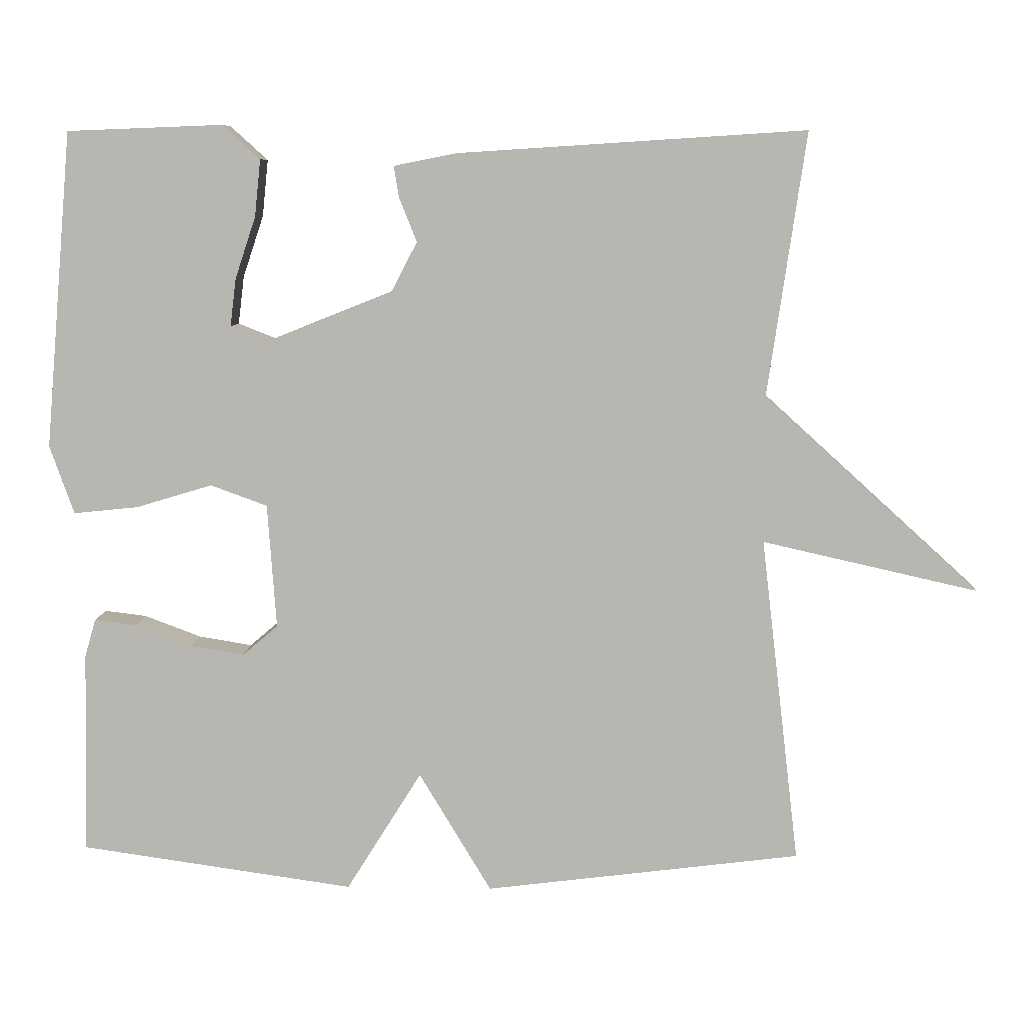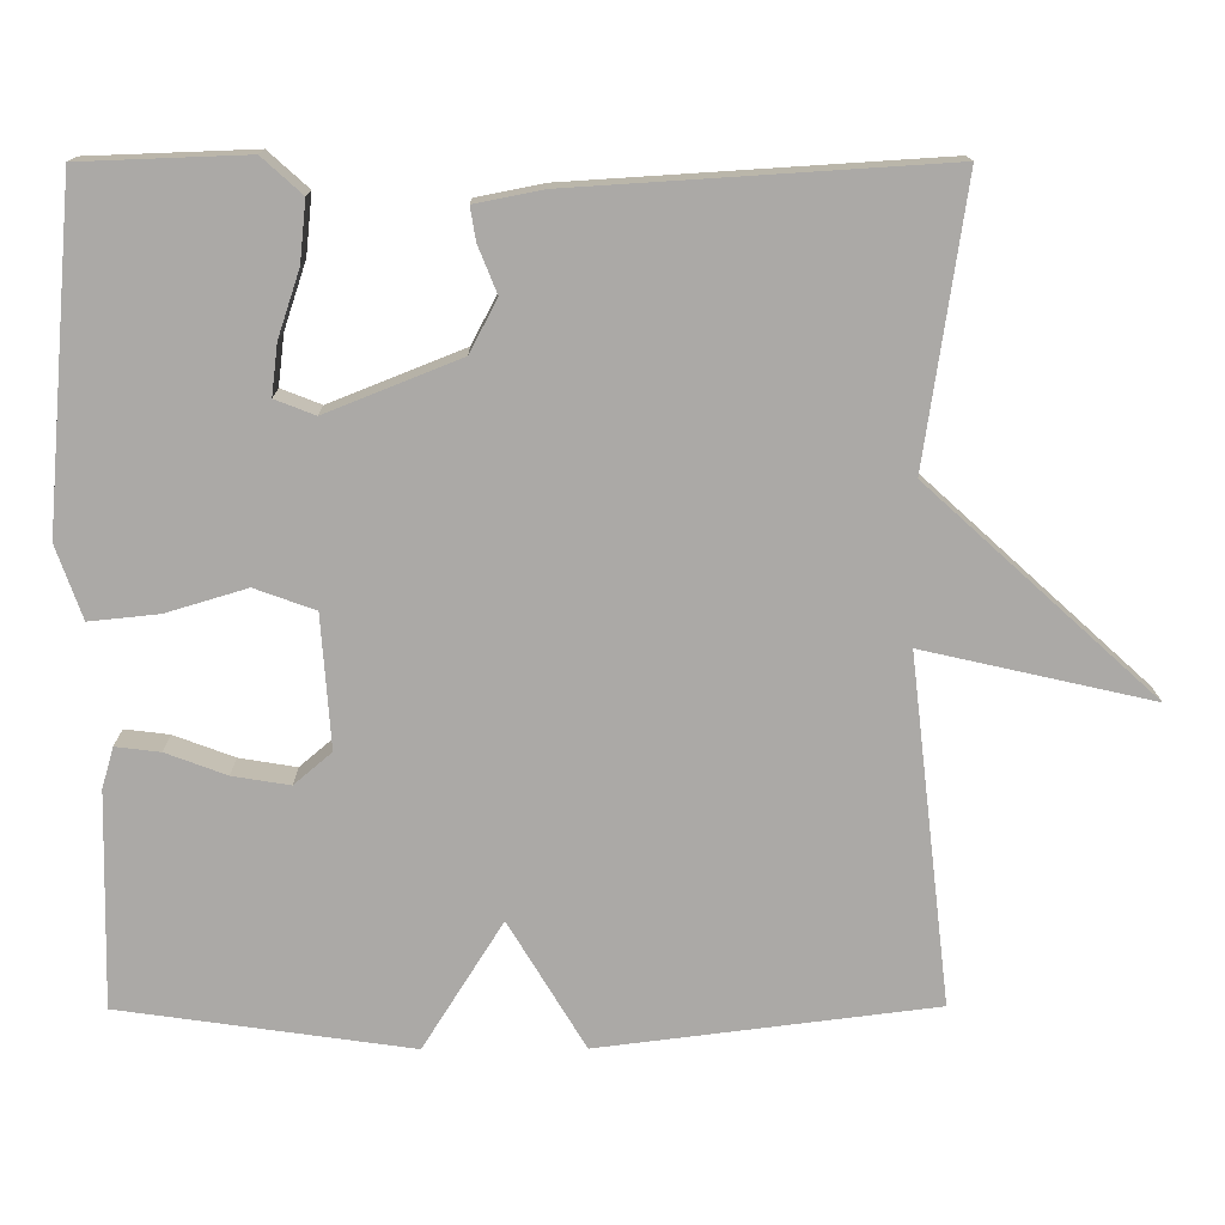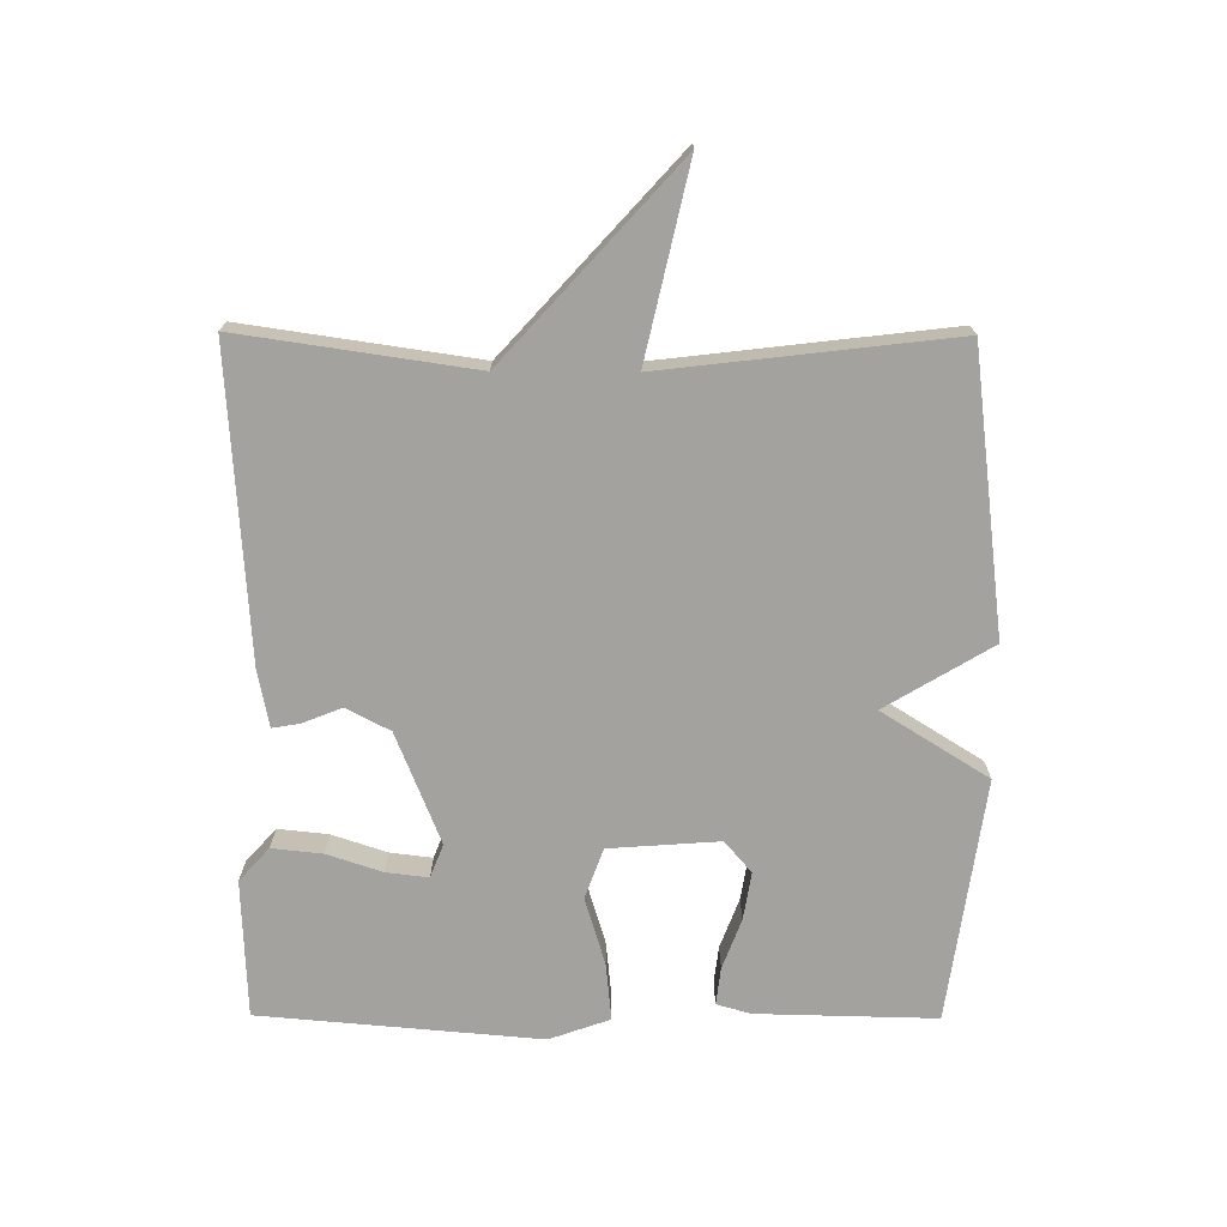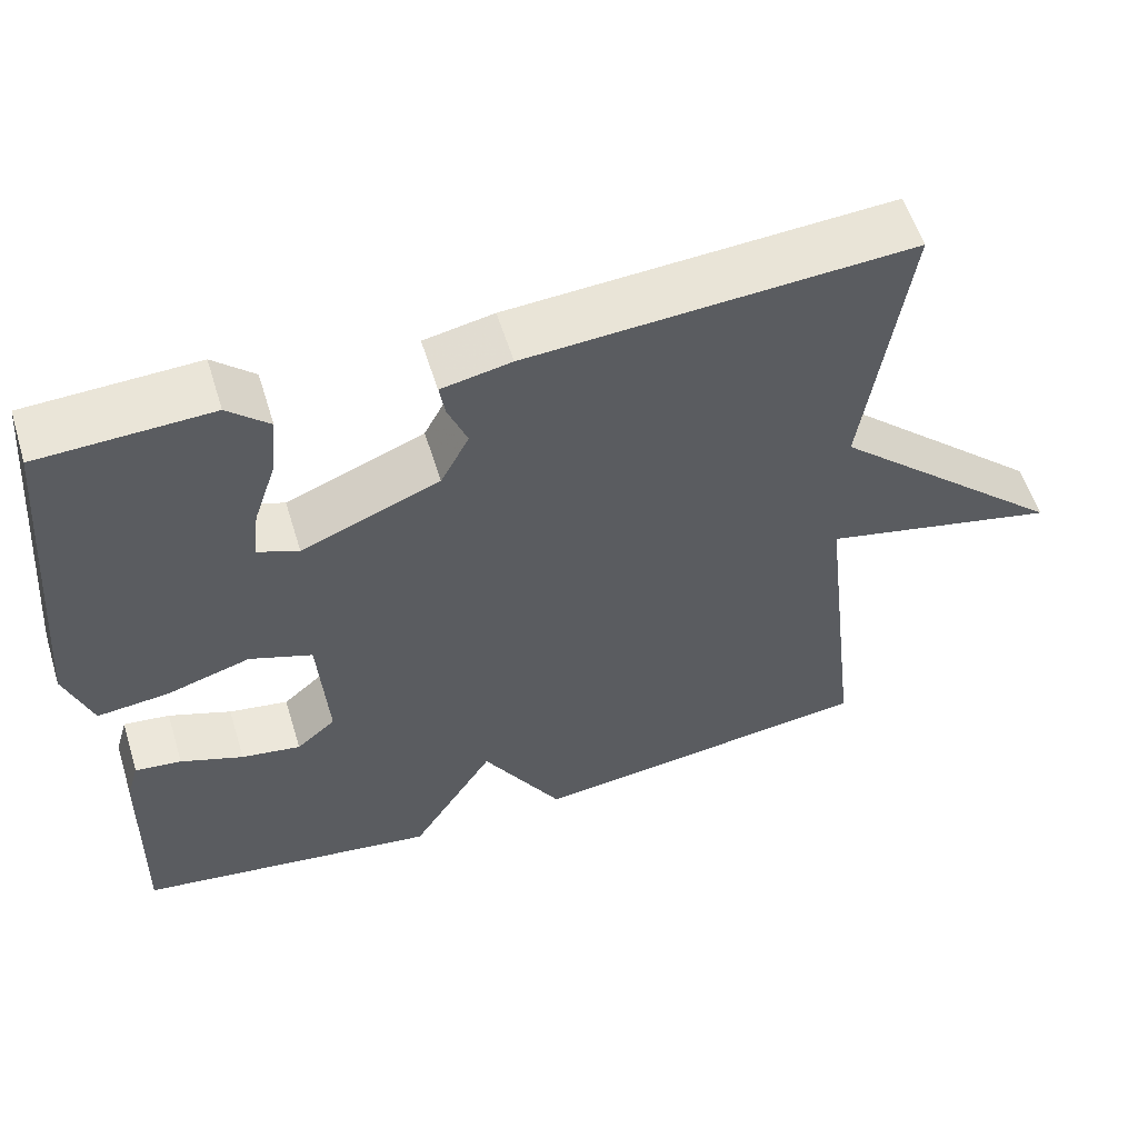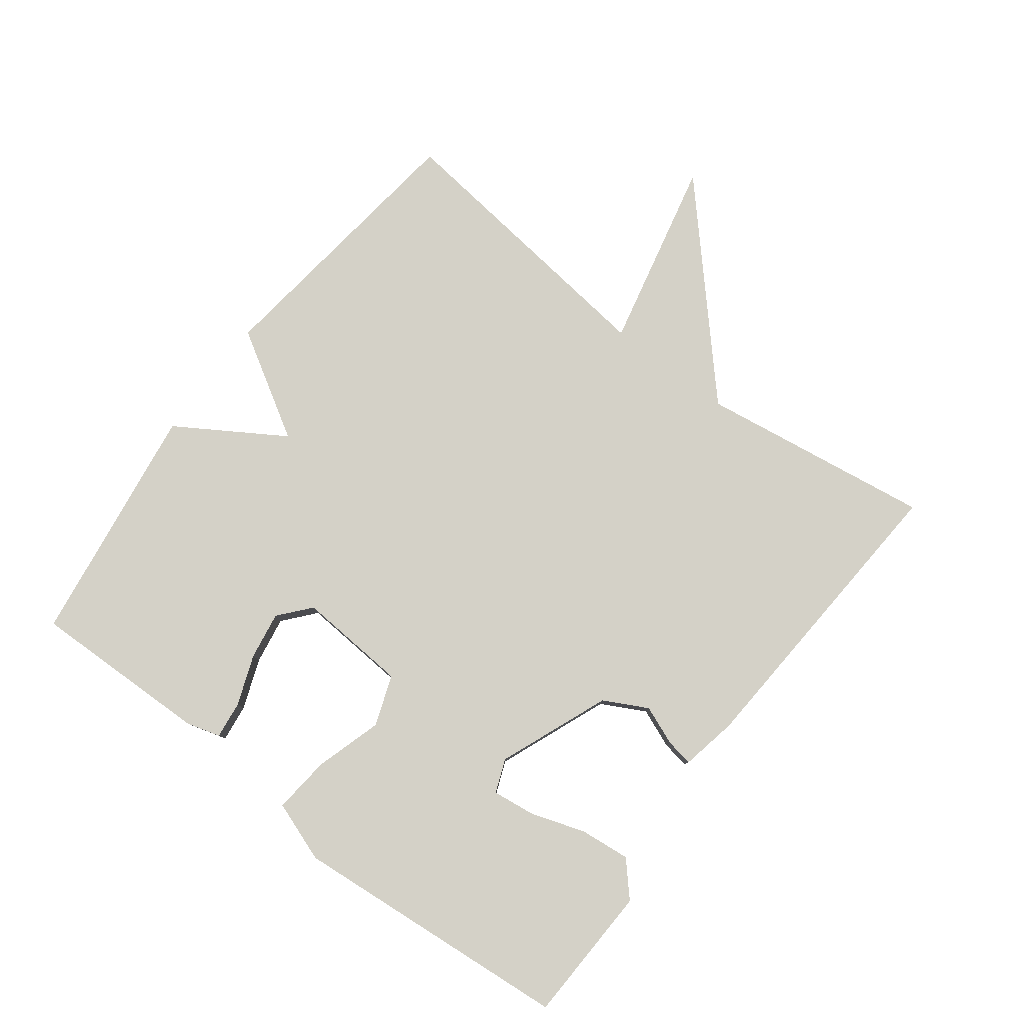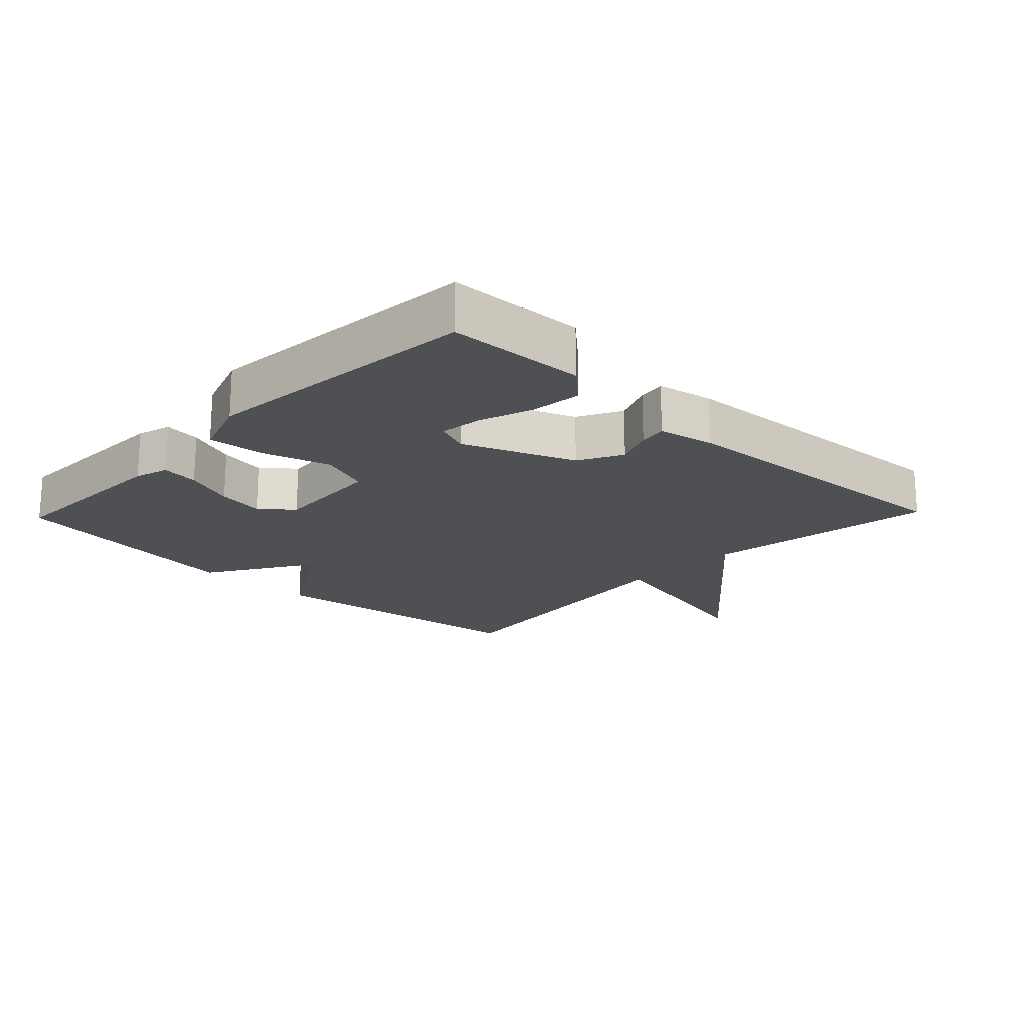
<metadata>
{"format":"obj","ext":"obj","renderer":"f3d","projection":"perspective","resolution":1024,"background":"white","views":[{"elev":7.9,"azim":2.5,"up":"+Z"},{"elev":14.5,"azim":-0.5,"up":"+Z"},{"elev":-72.4,"azim":89.7,"up":"+Y"},{"elev":56.8,"azim":-17.1,"up":"+Z"},{"elev":79.8,"azim":-52.8,"up":"+Y"},{"elev":-19.2,"azim":-43.8,"up":"+Y"}]}
</metadata>
<code>
v -0.5 0.07 -0.5
v -0.494 0.07 -0.225
v -0.479 0.07 -0.173
v -0.422 0.07 -0.18
v -0.345 0.07 -0.209
v -0.272 0.07 -0.221
v -0.224 0.07 -0.18
v -0.236 0.07 -0.011
v -0.313 0.07 0.017
v -0.416 0.07 -0.014
v -0.504 0.07 -0.023
v -0.537 0.07 0.07
v -0.5 0.07 0.5
v -0.289 0.07 0.508
v -0.238 0.07 0.462
v -0.246 0.07 0.385
v -0.274 0.07 0.301
v -0.282 0.07 0.236
v -0.231 0.07 0.216
v -0.061 0.07 0.284
v -0.026 0.07 0.351
v -0.05 0.07 0.411
v -0.057 0.07 0.453
v 0.029 0.07 0.47
v 0.5 0.07 0.5
v 0.448 0.07 0.143
v 0.74 0.07 -0.123
v 0.448 0.07 -0.057
v 0.5 0.07 -0.5
v 0.072 0.07 -0.553
v -0.026 0.07 -0.39
v -0.128 0.07 -0.553
v -0.5 0 -0.5
v -0.494 0 -0.225
v -0.479 0 -0.173
v -0.422 0 -0.18
v -0.345 0 -0.209
v -0.272 0 -0.221
v -0.224 0 -0.18
v -0.236 0 -0.011
v -0.313 0 0.017
v -0.416 0 -0.014
v -0.504 0 -0.023
v -0.537 0 0.07
v -0.5 0 0.5
v -0.289 0 0.508
v -0.238 0 0.462
v -0.246 0 0.385
v -0.274 0 0.301
v -0.282 0 0.236
v -0.231 0 0.216
v -0.061 0 0.284
v -0.026 0 0.351
v -0.05 0 0.411
v -0.057 0 0.453
v 0.029 0 0.47
v 0.5 0 0.5
v 0.448 0 0.143
v 0.74 0 -0.123
v 0.448 0 -0.057
v 0.5 0 -0.5
v 0.072 0 -0.553
v -0.026 0 -0.39
v -0.128 0 -0.553
f 3 4 5
f 2 3 5
f 1 2 5
f 32 1 5
f 31 32 5
f 28 29 30 31
f 26 27 28
f 26 28 31
f 24 25 26
f 23 24 26
f 22 23 26
f 21 22 26
f 20 21 26 31
f 19 20 31
f 18 19 31
f 15 16 17
f 14 15 17
f 13 14 17
f 12 13 17
f 11 12 17
f 10 11 17
f 9 10 17 18
f 8 9 18
f 31 5 6
f 31 6 7
f 8 18 31
f 7 8 31
f 37 36 35
f 37 35 34
f 37 34 33
f 37 33 64
f 37 64 63
f 63 62 61 60
f 60 59 58
f 63 60 58
f 58 57 56
f 58 56 55
f 58 55 54
f 58 54 53
f 63 58 53 52
f 63 52 51
f 63 51 50
f 49 48 47
f 49 47 46
f 49 46 45
f 49 45 44
f 49 44 43
f 49 43 42
f 50 49 42 41
f 50 41 40
f 38 37 63
f 39 38 63
f 63 50 40
f 63 40 39
f 1 33 34 2
f 2 34 35 3
f 3 35 36 4
f 4 36 37 5
f 5 37 38 6
f 6 38 39 7
f 7 39 40 8
f 8 40 41 9
f 9 41 42 10
f 10 42 43 11
f 11 43 44 12
f 12 44 45 13
f 13 45 46 14
f 14 46 47 15
f 15 47 48 16
f 16 48 49 17
f 17 49 50 18
f 18 50 51 19
f 19 51 52 20
f 20 52 53 21
f 21 53 54 22
f 22 54 55 23
f 23 55 56 24
f 24 56 57 25
f 25 57 58 26
f 26 58 59 27
f 27 59 60 28
f 28 60 61 29
f 29 61 62 30
f 30 62 63 31
f 31 63 64 32
f 32 64 33 1

</code>
